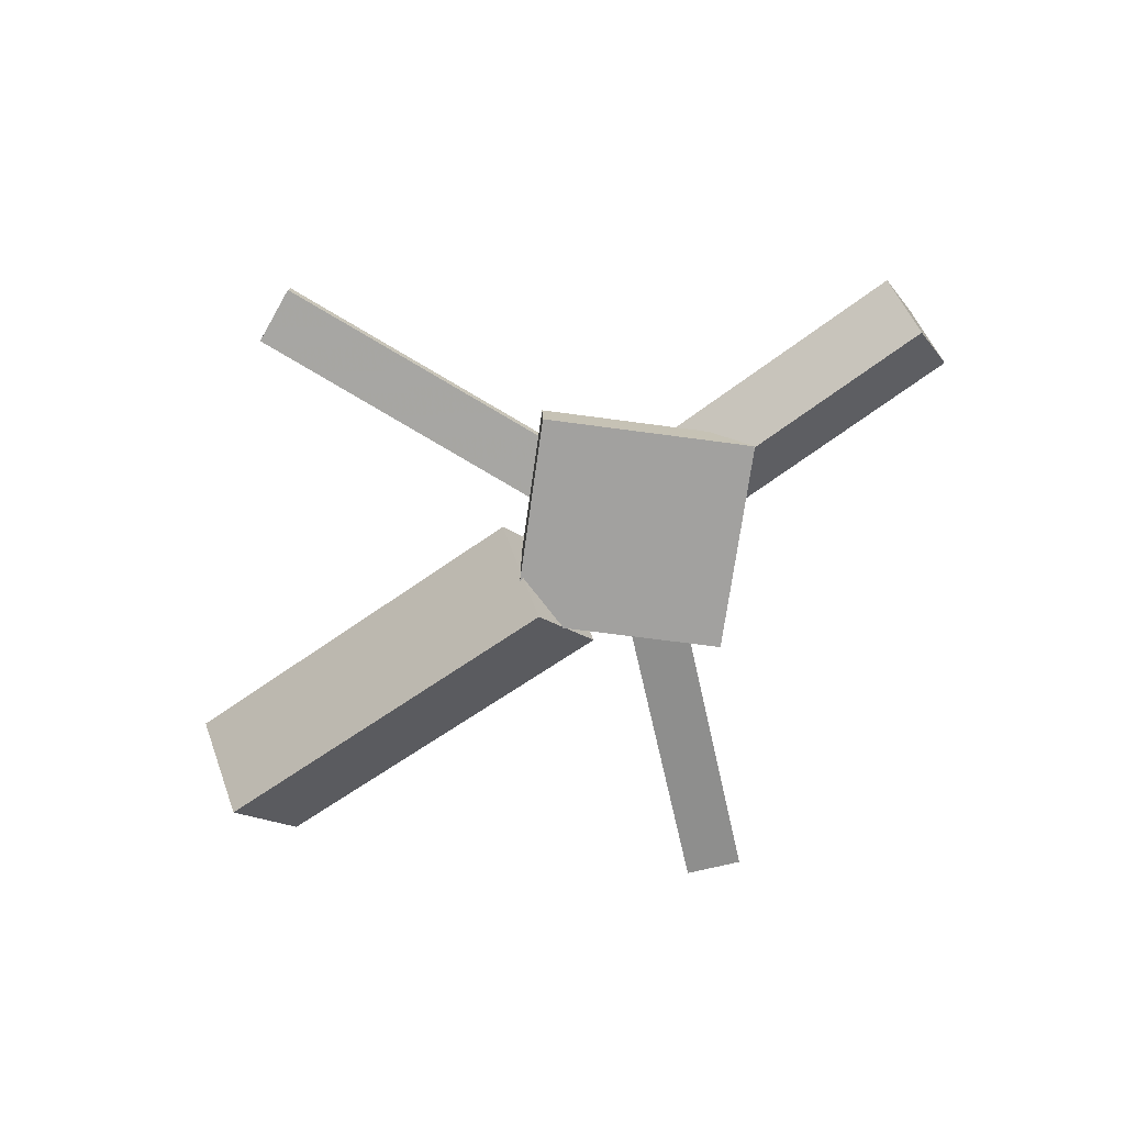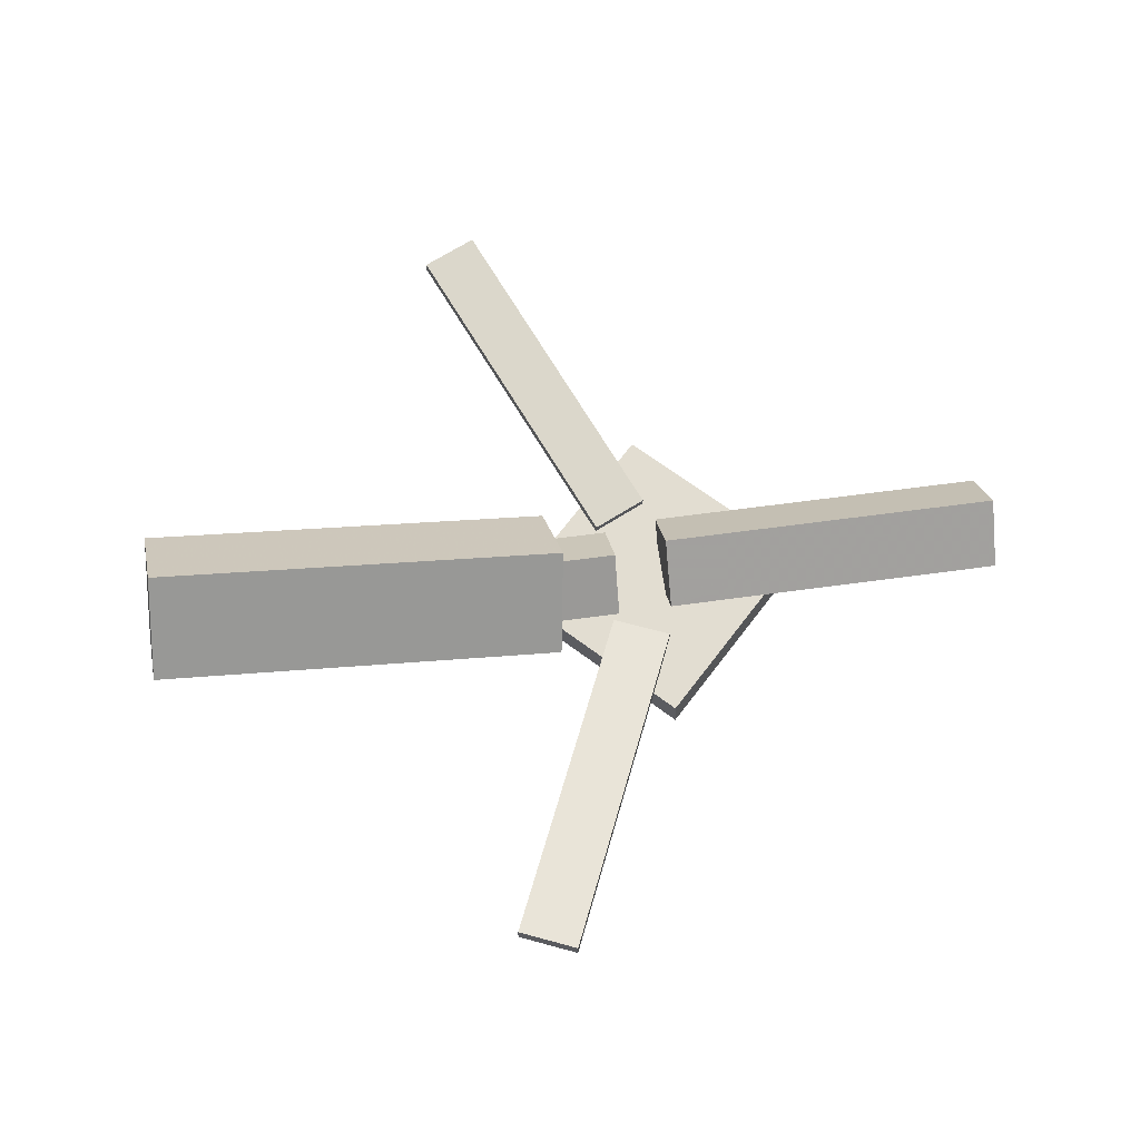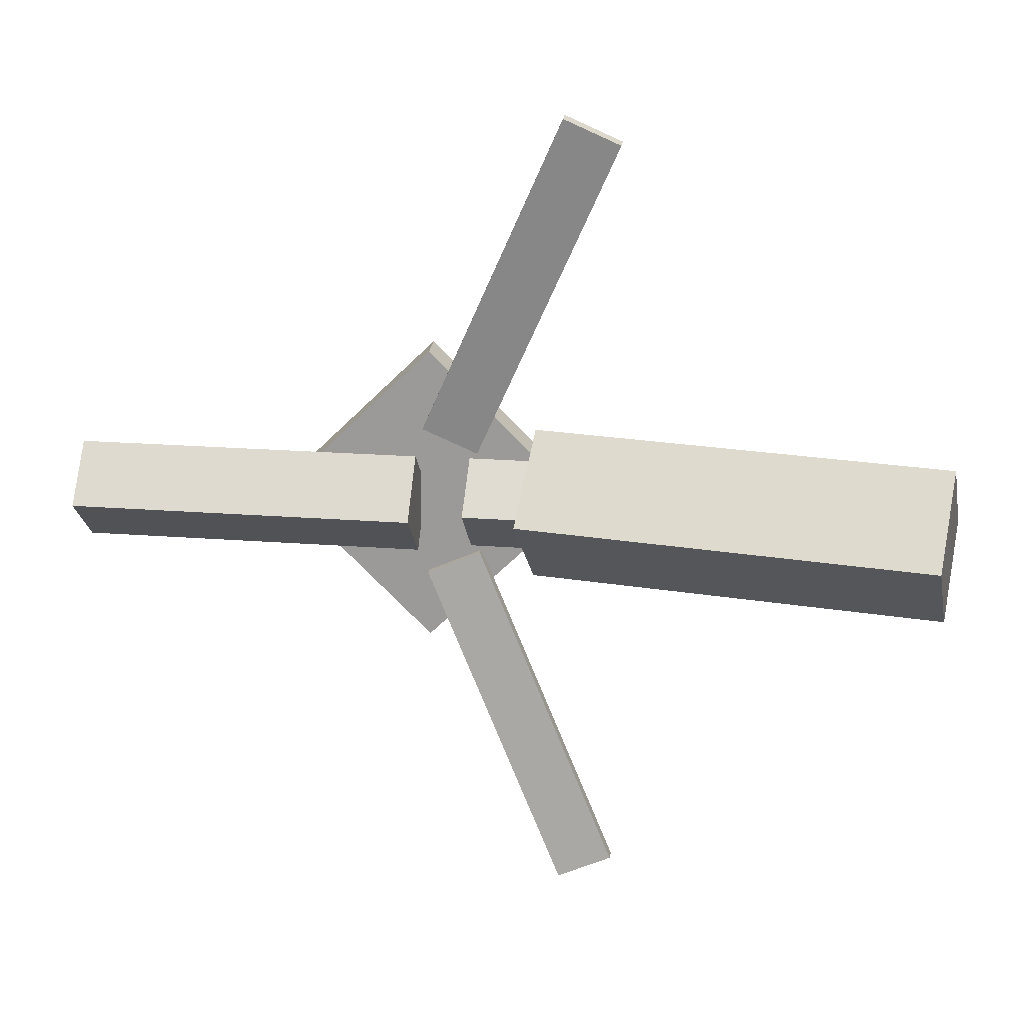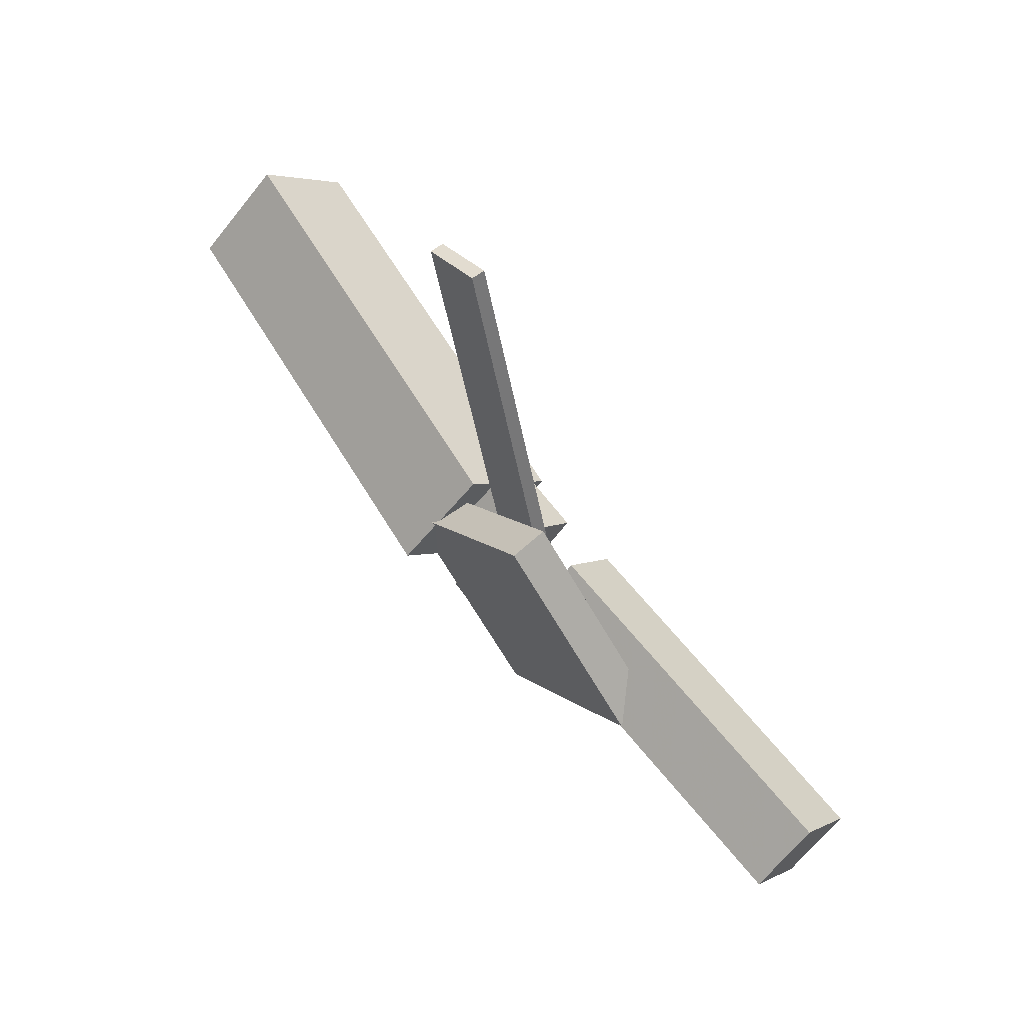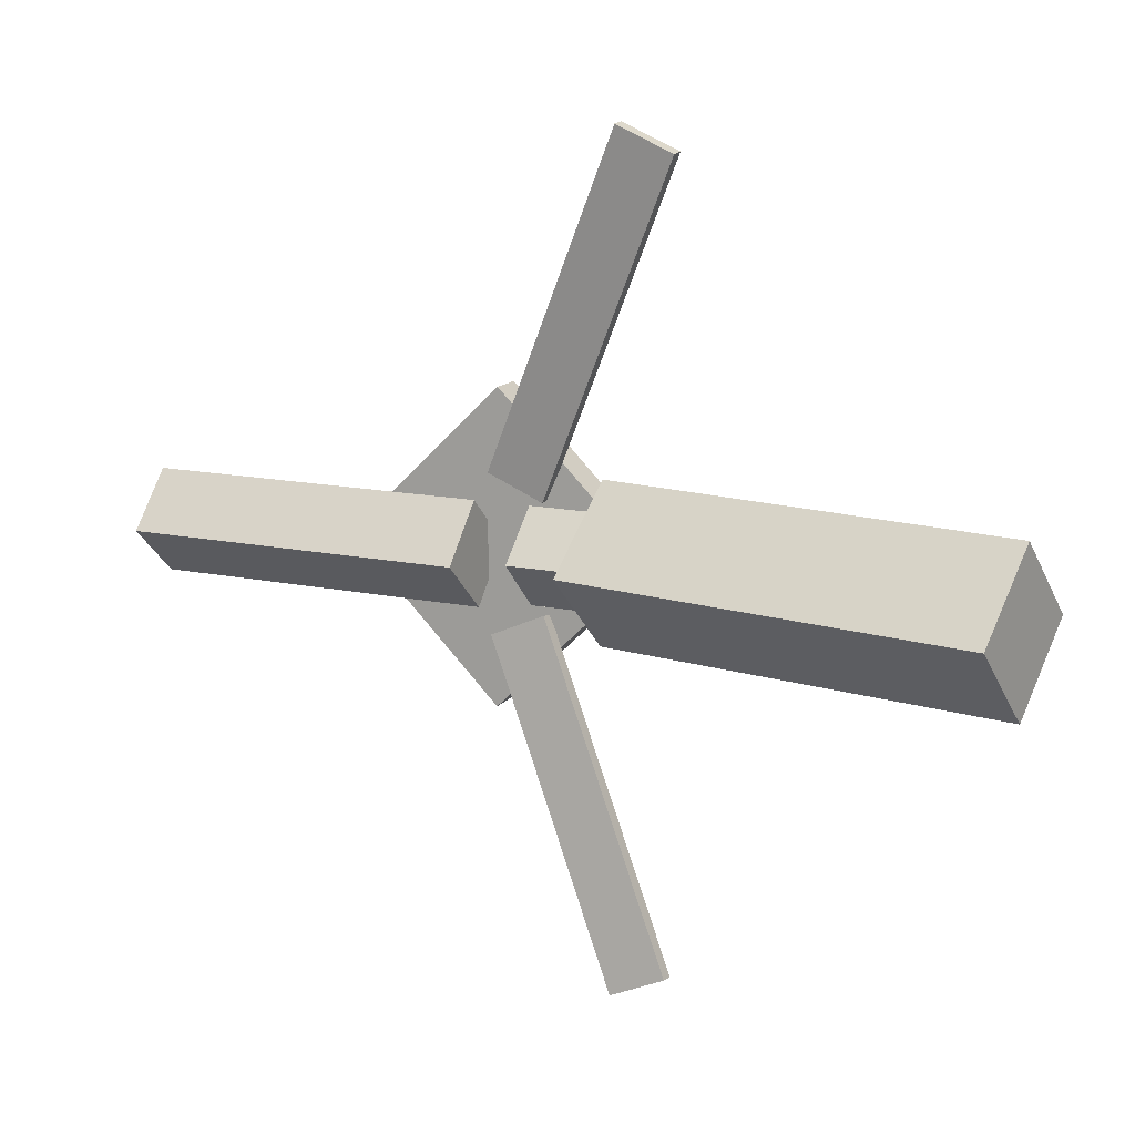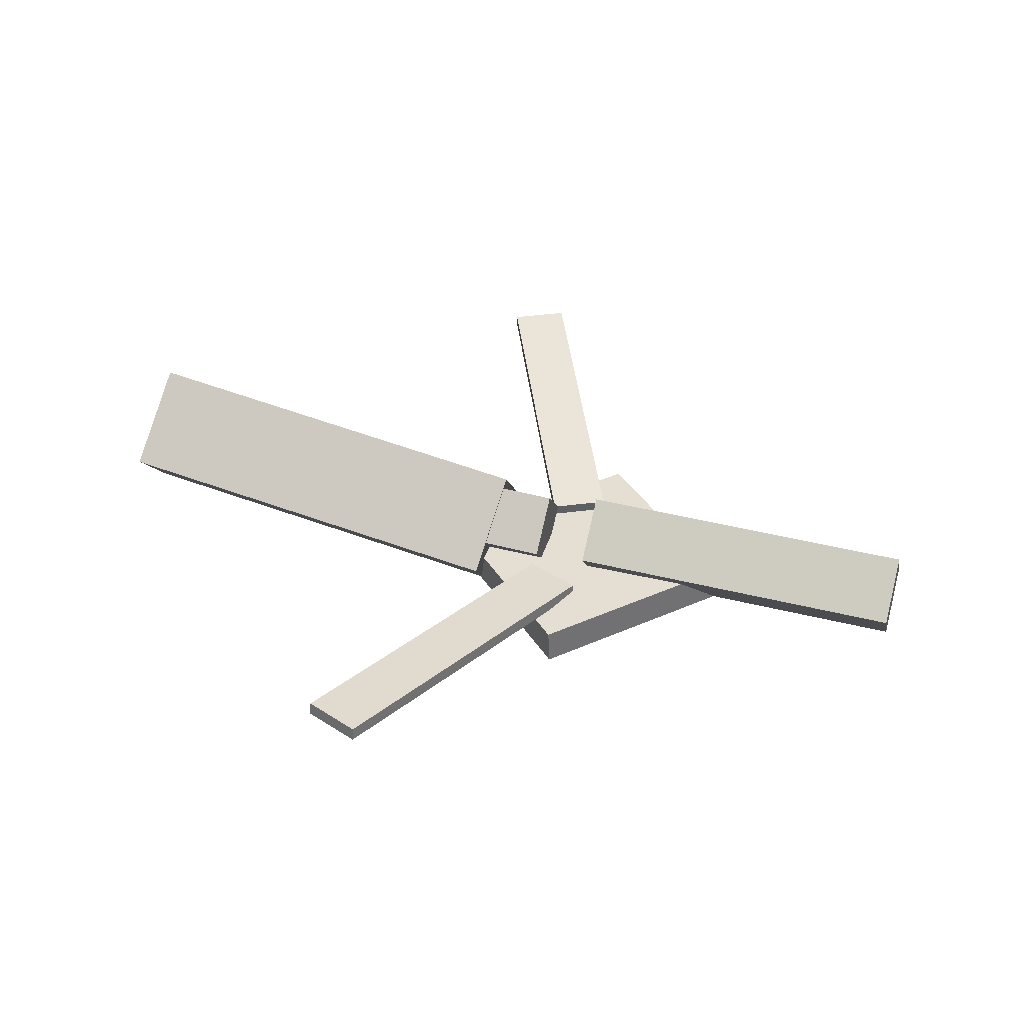
<metadata>
{"format":"obj","ext":"obj","renderer":"f3d","projection":"perspective","resolution":1024,"background":"white","views":[{"elev":-70.8,"azim":36.4,"up":"+Y"},{"elev":67.1,"azim":-8.2,"up":"+Y"},{"elev":20.1,"azim":-173.0,"up":"+Z"},{"elev":65.4,"azim":49.9,"up":"+Z"},{"elev":13.3,"azim":-154.9,"up":"+Z"},{"elev":38.4,"azim":16.6,"up":"+Y"}]}
</metadata>
<code>
v -0.01952 -0.05415 -0.06248
v -0.02966 -0.1149 -0.001399
v -0.3433 -0.003629 -0.066
v -0.3534 -0.06442 -0.004914
v -0.01071 0.006603 -0.0005557
v -0.02086 -0.05419 0.06053
v -0.3345 0.05712 -0.00407
v -0.3446 -0.003668 0.05701
f 1.0 7.0 5.0
f 1.0 3.0 7.0
f 1.0 4.0 3.0
f 1.0 2.0 4.0
f 3.0 8.0 7.0
f 3.0 4.0 8.0
f 5.0 7.0 8.0
f 5.0 8.0 6.0
f 1.0 5.0 6.0
f 1.0 6.0 2.0
f 2.0 6.0 8.0
f 2.0 8.0 4.0
v -0.04428 -0.03099 0.3137
v -0.04404 -0.02062 0.3126
v -0.08764 -0.03204 0.2946
v -0.0874 -0.02167 0.2935
v 0.06849 -0.06093 0.05981
v 0.06873 -0.05055 0.0587
v 0.02513 -0.06198 0.04068
v 0.02537 -0.0516 0.03956
f 9.0 15.0 13.0
f 9.0 11.0 15.0
f 9.0 12.0 11.0
f 9.0 10.0 12.0
f 11.0 16.0 15.0
f 11.0 12.0 16.0
f 13.0 15.0 16.0
f 13.0 16.0 14.0
f 9.0 13.0 14.0
f 9.0 14.0 10.0
f 10.0 14.0 16.0
f 10.0 16.0 12.0
v -0.3123 -0.06062 0.005463
v 0.02758 -0.07617 0.002832
v -0.3103 -0.02337 0.04244
v 0.02958 -0.03892 0.03981
v -0.3109 -0.02445 -0.03105
v 0.02896 -0.04 -0.03368
v -0.3089 0.0128 0.005929
v 0.03095 -0.002752 0.003298
f 17.0 23.0 21.0
f 17.0 19.0 23.0
f 17.0 20.0 19.0
f 17.0 18.0 20.0
f 19.0 24.0 23.0
f 19.0 20.0 24.0
f 21.0 23.0 24.0
f 21.0 24.0 22.0
f 17.0 21.0 22.0
f 17.0 22.0 18.0
f 18.0 22.0 24.0
f 18.0 24.0 20.0
v 0.3421 -0.04676 -0.03979
v 0.072 -0.04129 -0.04004
v 0.3429 -0.003231 -0.0008982
v 0.07284 0.00224 -0.001144
v 0.3413 -0.08428 0.002216
v 0.0712 -0.07881 0.00197
v 0.3421 -0.04076 0.04111
v 0.07204 -0.03528 0.04087
f 25.0 31.0 29.0
f 25.0 27.0 31.0
f 25.0 28.0 27.0
f 25.0 26.0 28.0
f 27.0 32.0 31.0
f 27.0 28.0 32.0
f 29.0 31.0 32.0
f 29.0 32.0 30.0
f 25.0 29.0 30.0
f 25.0 30.0 26.0
f 26.0 30.0 32.0
f 26.0 32.0 28.0
v 0.06633 -0.08514 -0.1186
v 0.185 -0.08085 0.00251
v -0.05407 -0.09003 -0.0004496
v 0.06461 -0.08574 0.1207
v 0.06523 -0.05651 -0.1185
v 0.1839 -0.05222 0.002574
v -0.05517 -0.0614 -0.0003855
v 0.06351 -0.05711 0.1207
f 33.0 39.0 37.0
f 33.0 35.0 39.0
f 33.0 36.0 35.0
f 33.0 34.0 36.0
f 35.0 40.0 39.0
f 35.0 36.0 40.0
f 37.0 39.0 40.0
f 37.0 40.0 38.0
f 33.0 37.0 38.0
f 33.0 38.0 34.0
f 34.0 38.0 40.0
f 34.0 40.0 36.0
v 0.065 -0.05841 -0.06283
v 0.02308 -0.0599 -0.04452
v -0.04568 -0.02589 -0.3135
v -0.0876 -0.02738 -0.2952
v 0.0652 -0.04757 -0.06151
v 0.02327 -0.04906 -0.0432
v -0.04548 -0.01505 -0.3122
v -0.08741 -0.01654 -0.2939
f 41.0 47.0 45.0
f 41.0 43.0 47.0
f 41.0 44.0 43.0
f 41.0 42.0 44.0
f 43.0 48.0 47.0
f 43.0 44.0 48.0
f 45.0 47.0 48.0
f 45.0 48.0 46.0
f 41.0 45.0 46.0
f 41.0 46.0 42.0
f 42.0 46.0 48.0
f 42.0 48.0 44.0

</code>
